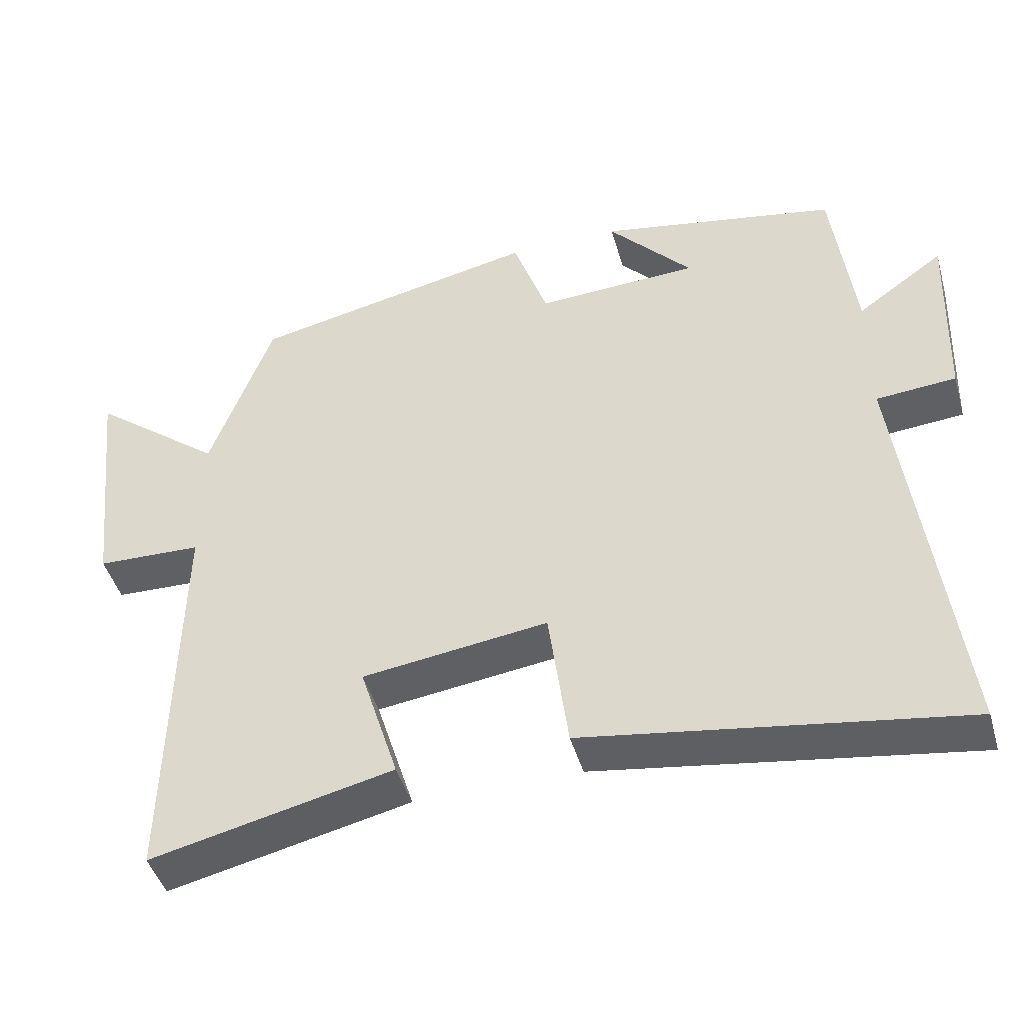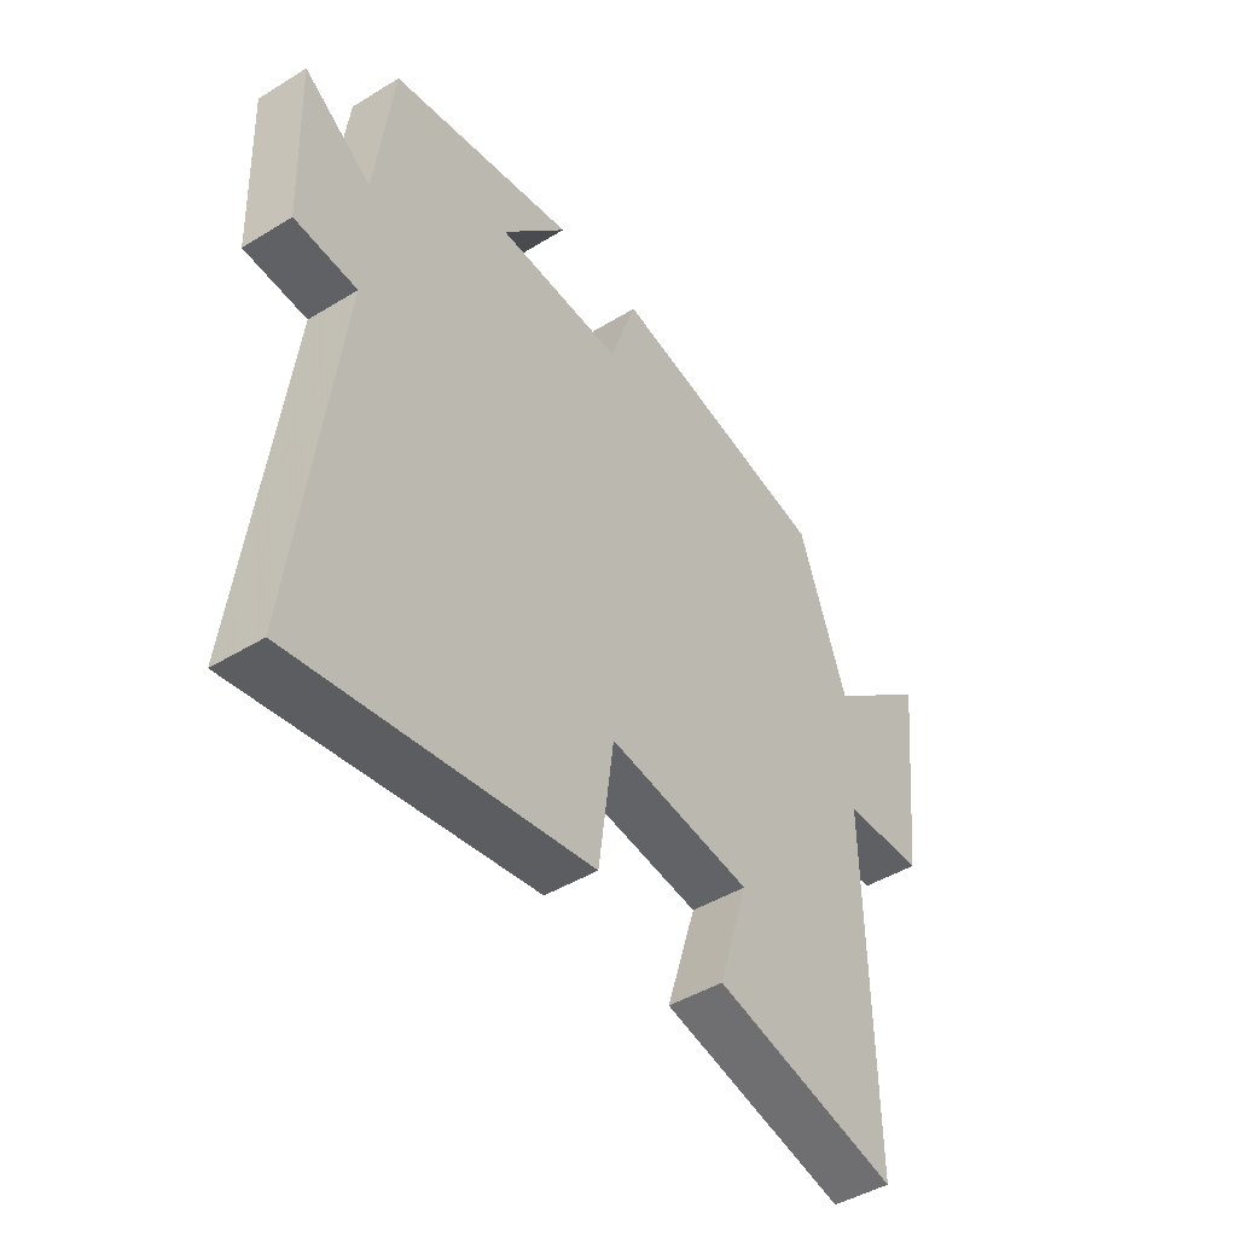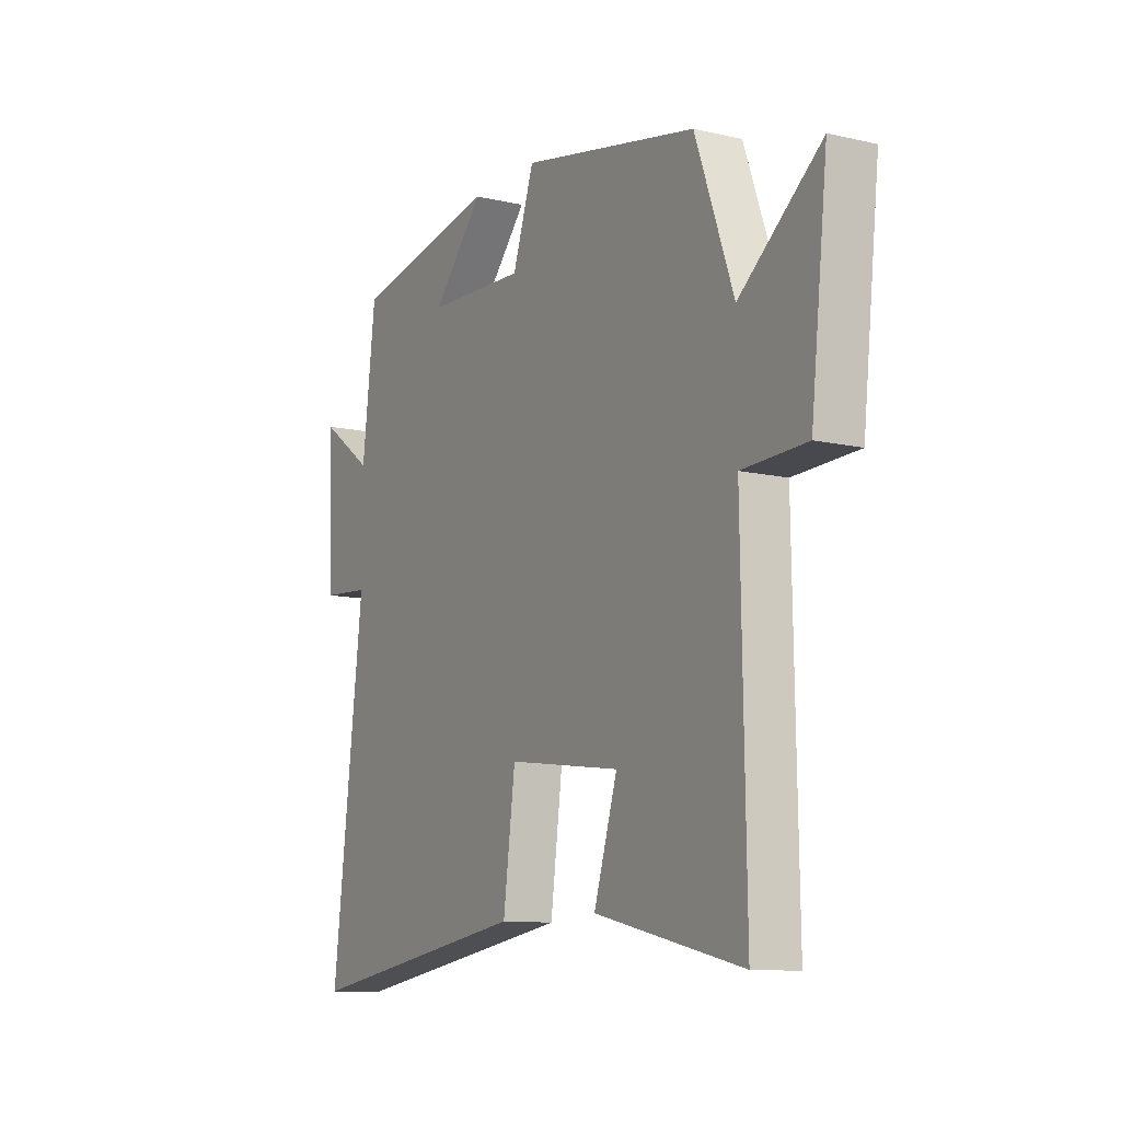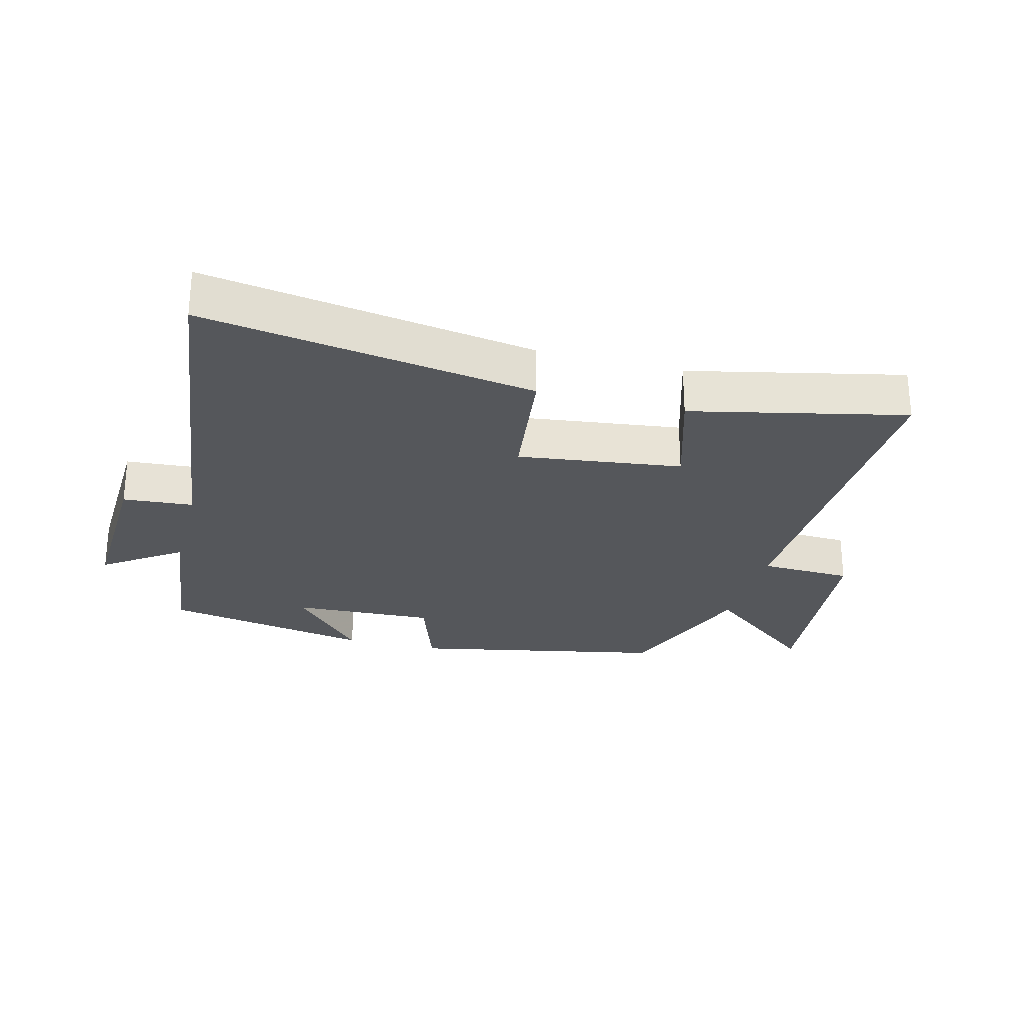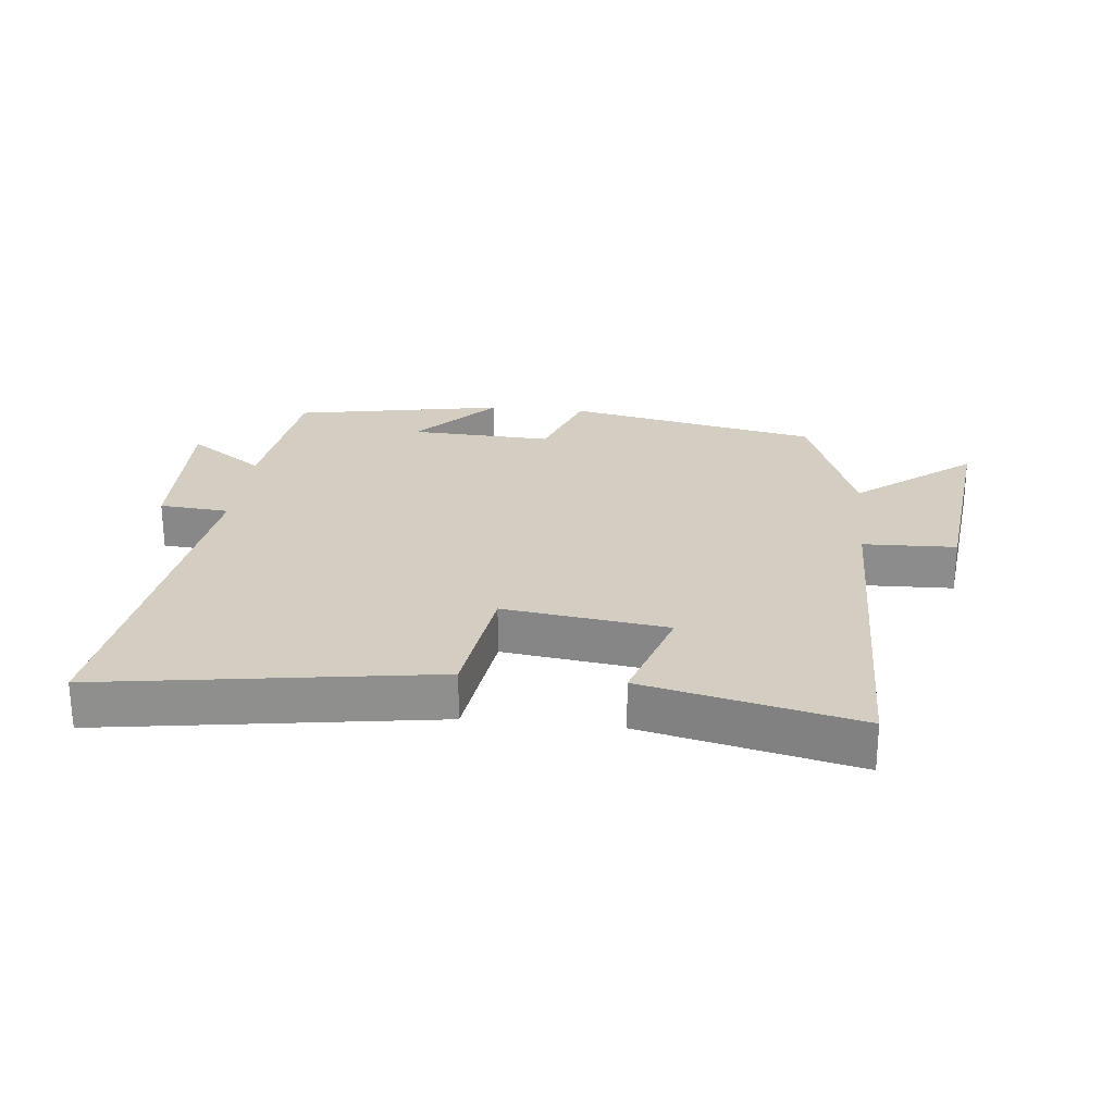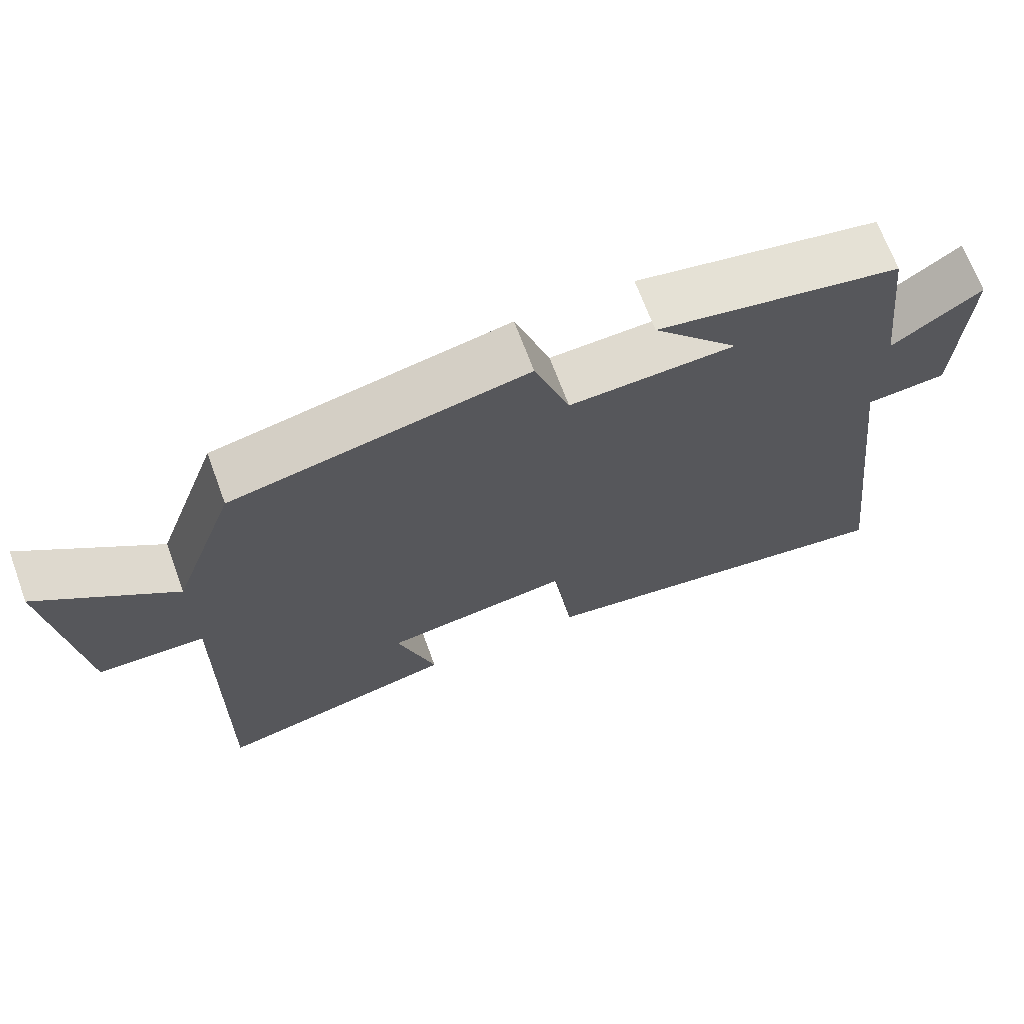
<metadata>
{"format":"obj","ext":"obj","renderer":"f3d","projection":"perspective","resolution":1024,"background":"white","views":[{"elev":-45.1,"azim":15.8,"up":"+Z"},{"elev":-45.2,"azim":125.3,"up":"+Z"},{"elev":-10.9,"azim":-119.6,"up":"+Z"},{"elev":-26.5,"azim":165.1,"up":"+Y"},{"elev":25.1,"azim":-173.9,"up":"+Y"},{"elev":68.9,"azim":-20.3,"up":"+Z"}]}
</metadata>
<code>
v -0.509 0.07 -0.576
v -0.5 0.07 -0.018
v -0.645 0.07 -0.013
v -0.683 0.07 0.325
v -0.5 0.07 0.18
v -0.414 0.07 0.418
v -0.016 0.07 0.5
v 0.032 0.07 0.36
v 0.256 0.07 0.37
v 0.14 0.07 0.5
v 0.47 0.07 0.438
v 0.5 0.07 0.19
v 0.62 0.07 0.275
v 0.61 0.07 0.011
v 0.5 0.07 0.002
v 0.571 0.07 -0.579
v 0.054 0.07 -0.5
v 0.027 0.07 -0.297
v -0.229 0.07 -0.331
v -0.176 0.07 -0.5
v -0.509 0 -0.576
v -0.5 0 -0.018
v -0.645 0 -0.013
v -0.683 0 0.325
v -0.5 0 0.18
v -0.414 0 0.418
v -0.016 0 0.5
v 0.032 0 0.36
v 0.256 0 0.37
v 0.14 0 0.5
v 0.47 0 0.438
v 0.5 0 0.19
v 0.62 0 0.275
v 0.61 0 0.011
v 0.5 0 0.002
v 0.571 0 -0.579
v 0.054 0 -0.5
v 0.027 0 -0.297
v -0.229 0 -0.331
v -0.176 0 -0.5
f 19 20 1 2
f 18 19 2
f 15 16 17 18
f 15 18 2
f 12 13 14 15
f 9 10 11 12
f 8 9 12 15
f 5 6 7 8
f 5 8 15 2
f 2 3 4 5
f 22 21 40 39
f 22 39 38
f 38 37 36 35
f 22 38 35
f 35 34 33 32
f 32 31 30 29
f 35 32 29 28
f 28 27 26 25
f 22 35 28 25
f 25 24 23 22
f 1 21 22 2
f 2 22 23 3
f 3 23 24 4
f 4 24 25 5
f 5 25 26 6
f 6 26 27 7
f 7 27 28 8
f 8 28 29 9
f 9 29 30 10
f 10 30 31 11
f 11 31 32 12
f 12 32 33 13
f 13 33 34 14
f 14 34 35 15
f 15 35 36 16
f 16 36 37 17
f 17 37 38 18
f 18 38 39 19
f 19 39 40 20
f 20 40 21 1

</code>
